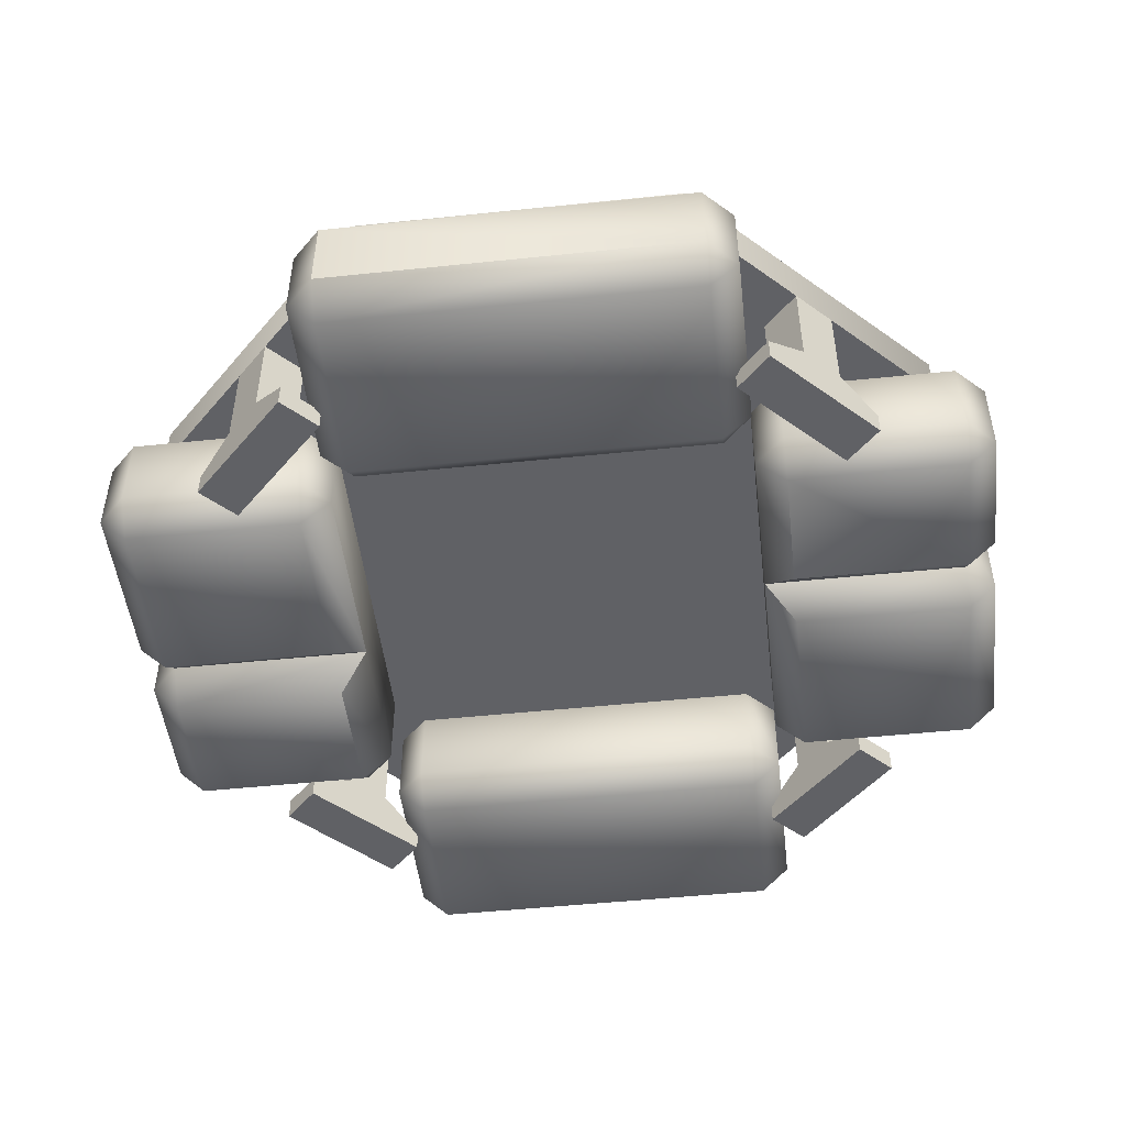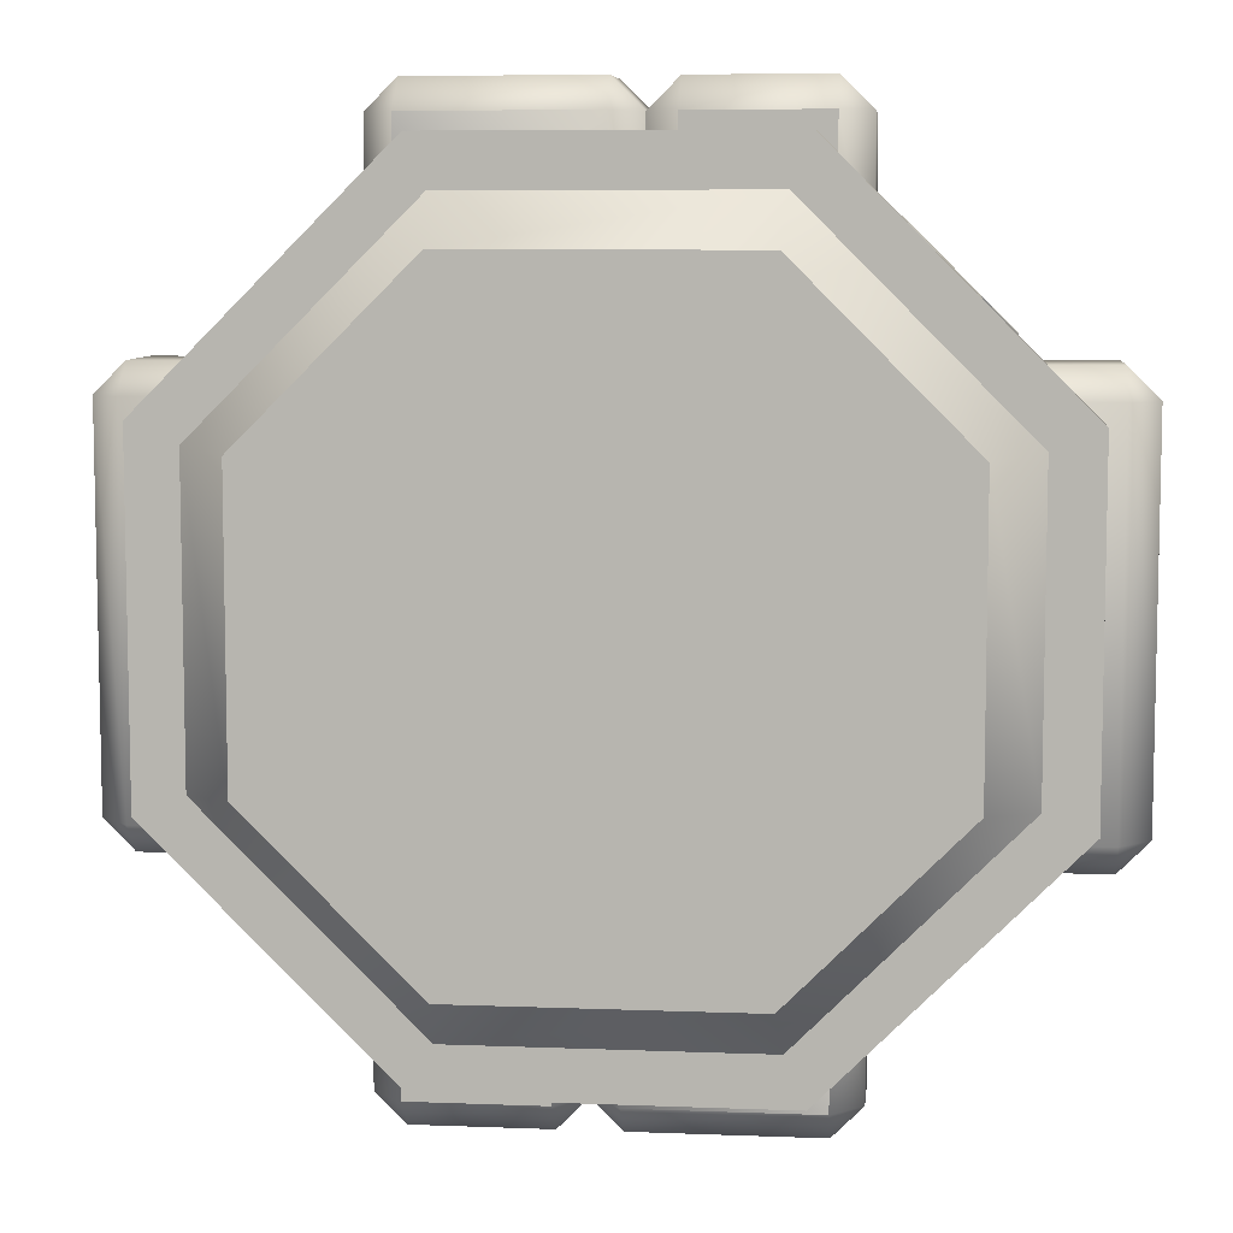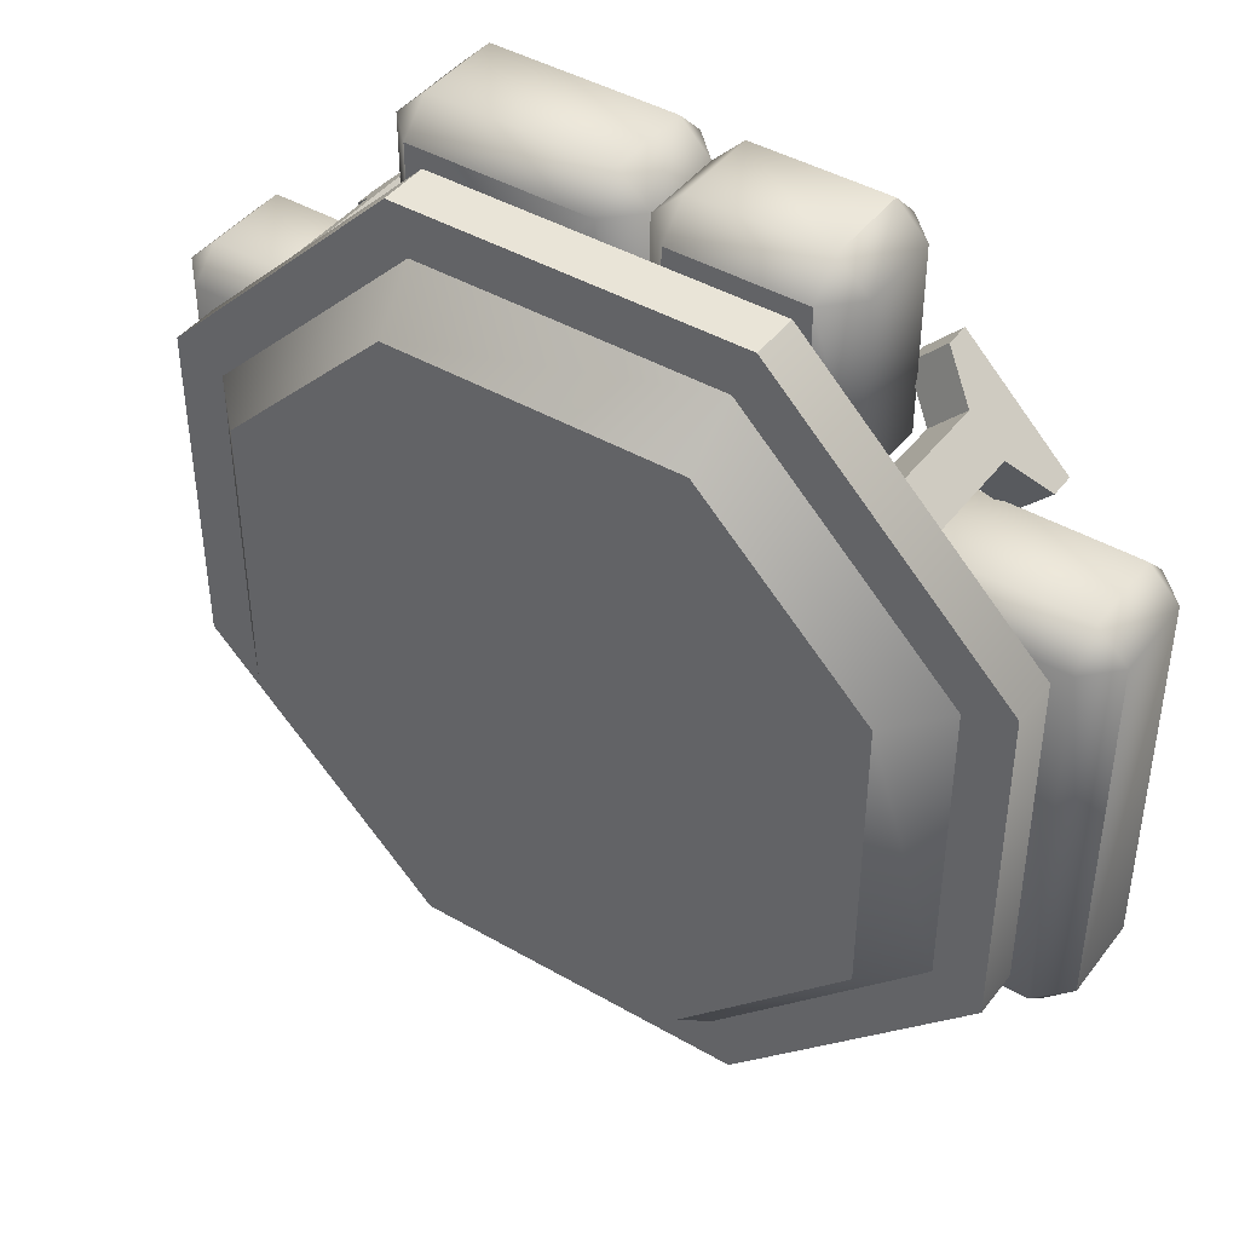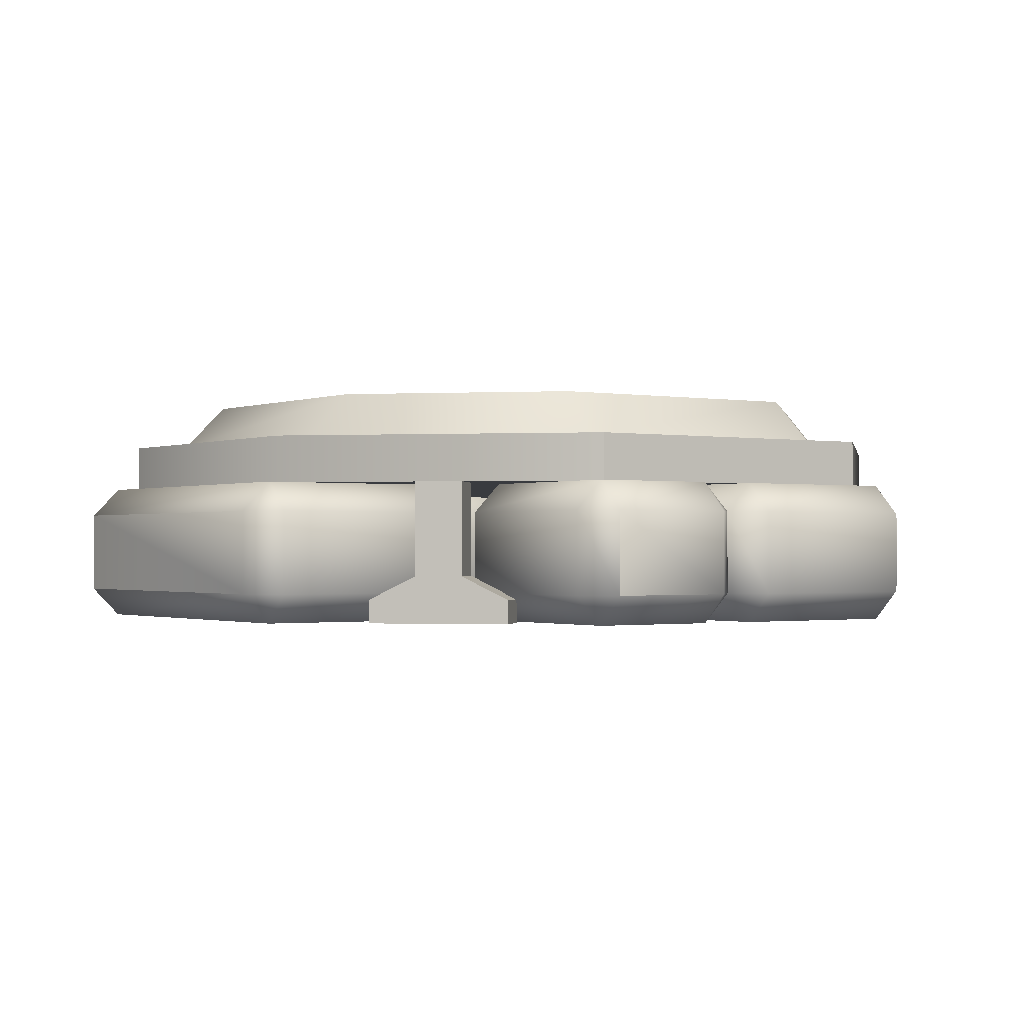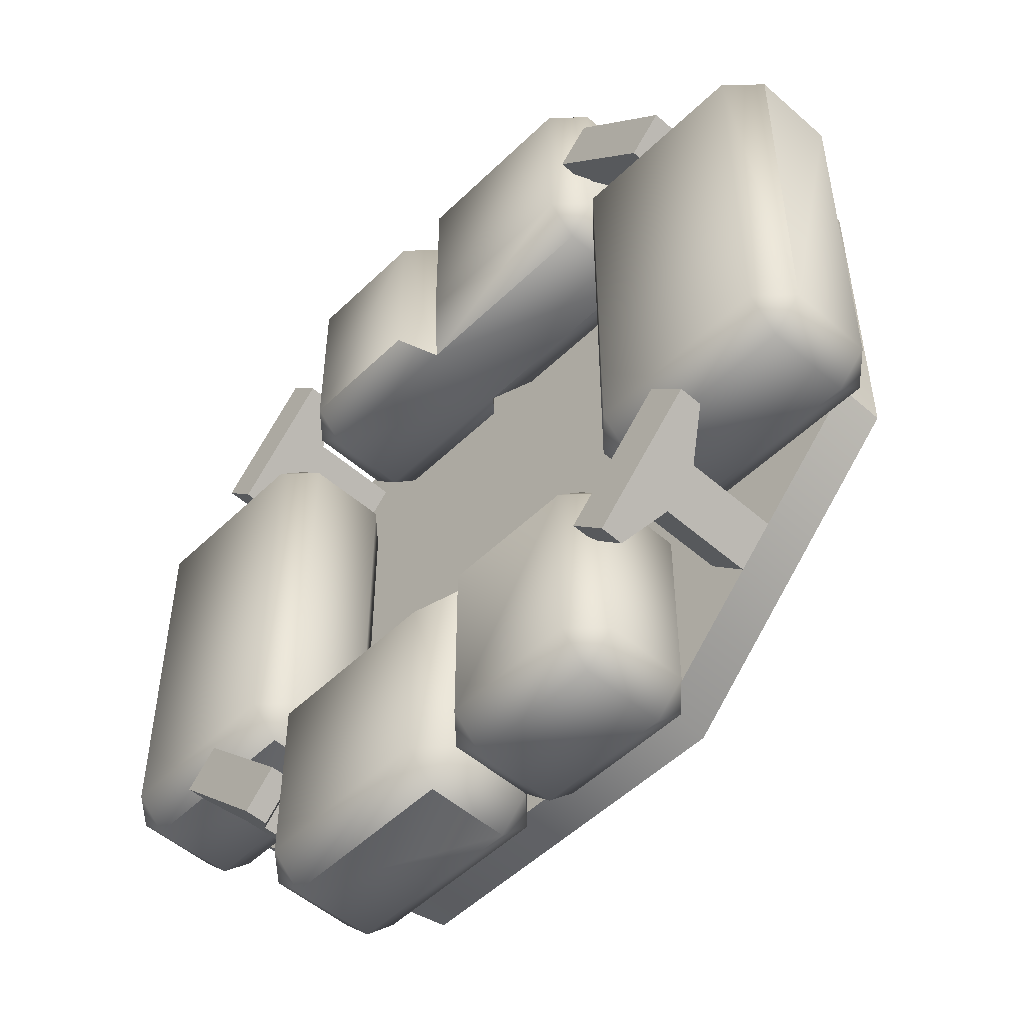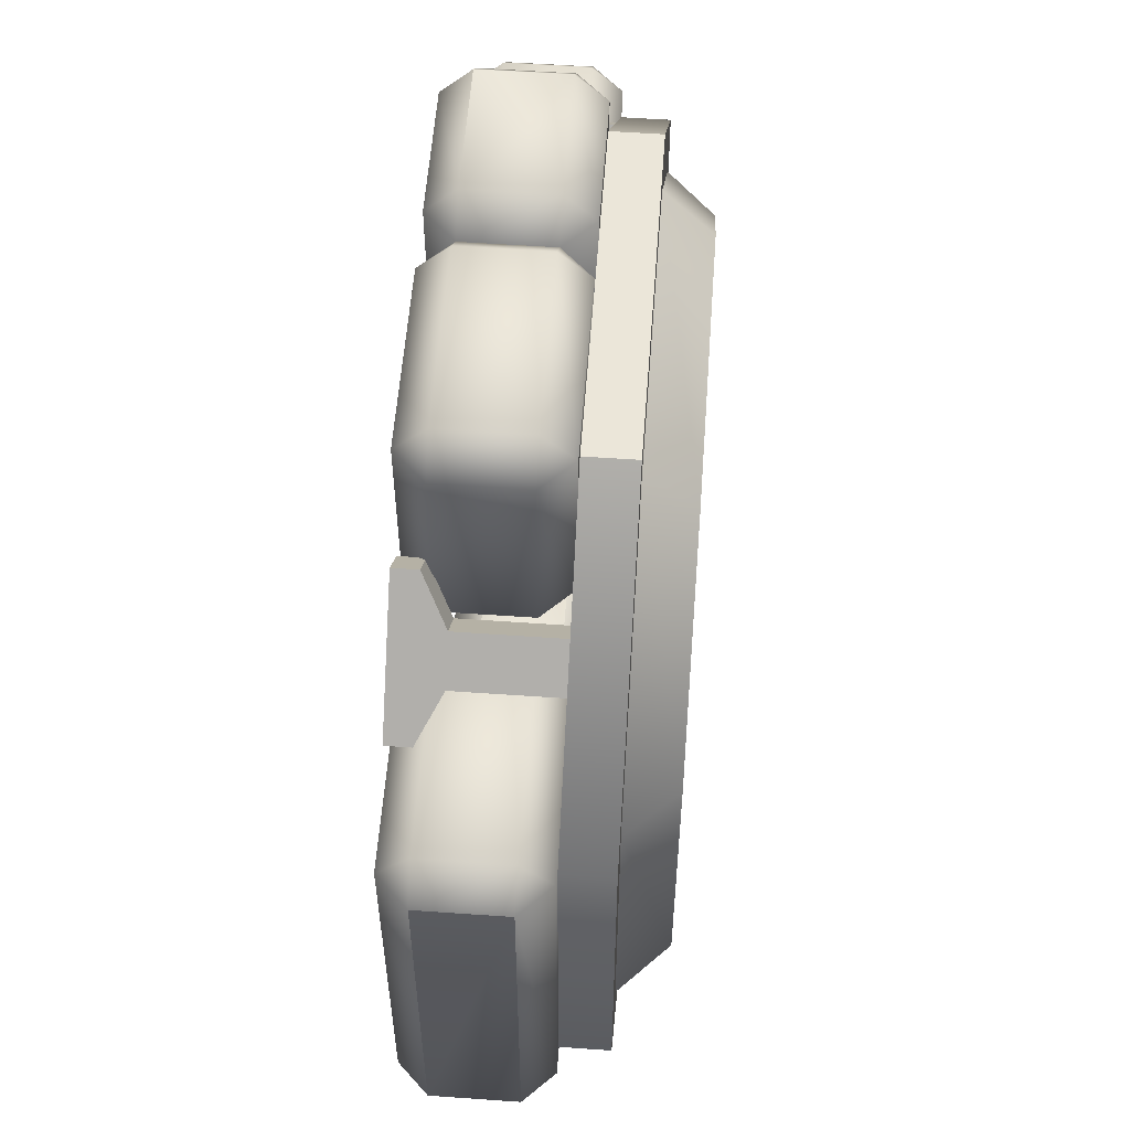
<metadata>
{"format":"obj","ext":"obj","renderer":"f3d","projection":"perspective","resolution":1024,"background":"white","views":[{"elev":-49.1,"azim":96.6,"up":"+Y"},{"elev":7.6,"azim":-173.8,"up":"+Z"},{"elev":43.2,"azim":-145.6,"up":"+Z"},{"elev":-1.0,"azim":-34.5,"up":"+Y"},{"elev":-51.2,"azim":46.4,"up":"+Z"},{"elev":56.4,"azim":94.2,"up":"+Z"}]}
</metadata>
<code>
o landingpad_small_Cylinder.2685
v 0.3521 0.3 -0.85
v 0.85 0.3 -0.3521
v 0.85 0.3 0.3521
v 0.3521 0.3 0.85
v -0.3521 0.3 0.85
v -0.85 0.3 0.3521
v -0.85 0.3 -0.3521
v -0.3521 0.3 -0.85
v -0.3102 0.4 -0.75
v -0.75 0.4 -0.3102
v -0.75 0.4 0.3102
v -0.3102 0.4 0.75
v 0.3102 0.4 0.75
v 0.75 0.4 0.3102
v 0.75 0.4 -0.3102
v 0.3102 0.4 -0.75
v -0 0.3 0
v -0.3521 0.4 -0.85
v -0.85 0.4 -0.3521
v -0.85 0.4 0.3521
v -0.3521 0.4 0.85
v 0.3521 0.4 0.85
v 0.85 0.4 0.3521
v 0.85 0.4 -0.3521
v 0.3521 0.4 -0.85
v 0.601 -3e-06 0.601
v 0.6364 0.3 0.5657
v 0.5657 0.3 0.6364
v 0.5303 -3e-06 0.5303
v 0.5657 0.3 0.495
v 0.495 0.3 0.5657
v -0.601 -3e-06 -0.601
v -0.6364 0.3 -0.5657
v -0.5657 0.3 -0.6364
v -0.5303 -3e-06 -0.5303
v -0.5657 0.3 -0.495
v -0.495 0.3 -0.5657
v 0.601 -3e-06 -0.601
v 0.5657 0.3 -0.6364
v 0.6364 0.3 -0.5657
v 0.5303 -3e-06 -0.5303
v 0.495 0.3 -0.5657
v 0.5657 0.3 -0.495
v -0.601 -3e-06 0.601
v -0.5657 0.3 0.6364
v -0.6364 0.3 0.5657
v -0.5303 -3e-06 0.5303
v -0.495 0.3 0.5657
v -0.5657 0.3 0.495
v 0.6364 0.1 0.5657
v 0.5657 0.1 0.6364
v 0.495 0.1 0.5657
v 0.5657 0.1 0.495
v 0.5657 0.1 -0.6364
v 0.6364 0.1 -0.5657
v 0.5657 0.1 -0.495
v 0.495 0.1 -0.5657
v -0.6364 0.1 -0.5657
v -0.5657 0.1 -0.6364
v -0.495 0.1 -0.5657
v -0.5657 0.1 -0.495
v -0.5657 0.1 0.6364
v -0.6364 0.1 0.5657
v -0.5657 0.1 0.495
v -0.495 0.1 0.5657
v 0.495 -3e-06 0.7071
v 0.4243 -3e-06 0.6364
v -0.7071 -3e-06 -0.495
v -0.6364 -3e-06 -0.4243
v 0.495 0.05 0.7071
v 0.4243 0.05 0.6364
v -0.7071 0.05 -0.495
v -0.6364 0.05 -0.4243
v 0.7071 -3e-06 0.495
v 0.6364 -3e-06 0.4243
v -0.495 -3e-06 -0.7071
v -0.4243 -3e-06 -0.6364
v 0.7071 0.05 0.495
v 0.6364 0.05 0.4243
v -0.495 0.05 -0.7071
v -0.4243 0.05 -0.6364
v 0.7071 -3e-06 -0.495
v 0.6364 -3e-06 -0.4243
v -0.495 -3e-06 0.7071
v -0.4243 -3e-06 0.6364
v 0.7071 0.05 -0.495
v 0.6364 0.05 -0.4243
v -0.495 0.05 0.7071
v -0.4243 0.05 0.6364
v 0.495 -3e-06 -0.7071
v 0.4243 -3e-06 -0.6364
v -0.7071 -3e-06 0.495
v -0.6364 -3e-06 0.4243
v 0.495 0.05 -0.7071
v 0.4243 0.05 -0.6364
v -0.7071 0.05 0.495
v -0.6364 0.05 0.4243
v 0.3 0.5 -0.65
v 0.65 0.5 -0.3
v 0.65 0.5 0.3
v 0.3 0.5 0.65
v -0.3 0.5 0.65
v -0.65 0.5 0.3
v -0.65 0.5 -0.3
v -0.3 0.5 -0.65
v -0.3 0.5 -0.3
v -0.3 0.5 0.3
v 0.3 0.5 0.3
v 0.3 0.5 -0.3
v -0.07 0.5 -0.07
v -0.07 0.5 0.07
v 0.07 0.5 0.07
v 0.07 0.5 -0.07
v 0.8875 0 0.3875
v 0.95 0.0625 0.3875
v 0.8875 0.0625 0.45
v 0.95 0.2375 0.3875
v 0.8875 0.3 0.3875
v 0.8875 0.2375 0.45
v 0.5125 0 0.3875
v 0.5125 0.0625 0.45
v 0.45 0.0625 0.3875
v 0.5125 0.3 0.3875
v 0.45 0.2375 0.3875
v 0.5125 0.2375 0.45
v 0.8875 0 -0.3875
v 0.8875 0.0625 -0.45
v 0.95 0.0625 -0.3875
v 0.8875 0.3 -0.3875
v 0.95 0.2375 -0.3875
v 0.8875 0.2375 -0.45
v 0.5125 0 -0.3875
v 0.45 0.0625 -0.3875
v 0.5125 0.0625 -0.45
v 0.5125 0.3 -0.3875
v 0.5125 0.2375 -0.45
v 0.45 0.2375 -0.3875
v -0.8875 0 -0.3875
v -0.95 0.0625 -0.3875
v -0.8875 0.0625 -0.45
v -0.95 0.2375 -0.3875
v -0.8875 0.3 -0.3875
v -0.8875 0.2375 -0.45
v -0.5125 0 -0.3875
v -0.5125 0.0625 -0.45
v -0.45 0.0625 -0.3875
v -0.5125 0.3 -0.3875
v -0.45 0.2375 -0.3875
v -0.5125 0.2375 -0.45
v -0.8875 0 0.3875
v -0.8875 0.0625 0.45
v -0.95 0.0625 0.3875
v -0.8875 0.3 0.3875
v -0.95 0.2375 0.3875
v -0.8875 0.2375 0.45
v -0.5125 0 0.3875
v -0.45 0.0625 0.3875
v -0.5125 0.0625 0.45
v -0.5125 0.3 0.3875
v -0.5125 0.2375 0.45
v -0.45 0.2375 0.3875
v -0.2 0.5 -0.07224
v -0.2 0.5 0.07224
v -0.06958 0.5 0.2
v 0.06958 0.5 0.2
v -0.06958 0.5 -0.2
v 0.06958 0.5 -0.2
v 0.2 0.5 -0.07224
v 0.2 0.5 0.07224
v 0.3875 0 -0.8875
v 0.3875 0.0625 -0.95
v 0.45 0.0625 -0.8875
v 0.3875 0.2375 -0.95
v 0.3875 0.3 -0.8875
v 0.45 0.2375 -0.8875
v 0.3875 0 -0.5125
v 0.45 0.0625 -0.5125
v 0.3875 0.0625 -0.45
v 0.3875 0.3 -0.5125
v 0.3875 0.2375 -0.45
v 0.45 0.2375 -0.5125
v 0.1125 0 -0.8875
v 0.05 0.0625 -0.8875
v 0.1125 0.0625 -0.95
v 0.1125 0.3 -0.8875
v 0.1125 0.2375 -0.95
v 0.05 0.2375 -0.8875
v 0.1125 0 -0.5125
v 0.05 0.0625 -0.45
v 0.1125 0.3 -0.5125
v 0.05 0.2375 -0.45
v -0.0125 0 -0.8875
v -0.0125 0.0625 -0.95
v -0.0125 0.2375 -0.95
v -0.0125 0.3 -0.8875
v -0.0125 0 -0.5125
v -0.0125 0.3 -0.5125
v -0.3875 0 -0.8875
v -0.45 0.0625 -0.8875
v -0.3875 0.0625 -0.95
v -0.3875 0.3 -0.8875
v -0.3875 0.2375 -0.95
v -0.45 0.2375 -0.8875
v -0.3875 0 -0.5125
v -0.3875 0.0625 -0.45
v -0.45 0.0625 -0.5125
v -0.3875 0.3 -0.5125
v -0.45 0.2375 -0.5125
v -0.3875 0.2375 -0.45
v -0.3875 0 0.8875
v -0.3875 0.0625 0.95
v -0.45 0.0625 0.8875
v -0.3875 0.2375 0.95
v -0.3875 0.3 0.8875
v -0.45 0.2375 0.8875
v -0.3875 0 0.5125
v -0.45 0.0625 0.5125
v -0.3875 0.0625 0.45
v -0.3875 0.3 0.5125
v -0.3875 0.2375 0.45
v -0.45 0.2375 0.5125
v -0.1125 0 0.8875
v -0.05 0.0625 0.8875
v -0.1125 0.0625 0.95
v -0.1125 0.3 0.8875
v -0.1125 0.2375 0.95
v -0.05 0.2375 0.8875
v -0.1125 0 0.5125
v -0.05 0.0625 0.45
v -0.1125 0.3 0.5125
v -0.05 0.2375 0.45
v 0.0125 0 0.8875
v 0.0125 0.0625 0.95
v 0.0125 0.2375 0.95
v 0.0125 0.3 0.8875
v 0.0125 0 0.5125
v 0.0125 0.3 0.5125
v 0.3875 0 0.8875
v 0.45 0.0625 0.8875
v 0.3875 0.0625 0.95
v 0.3875 0.3 0.8875
v 0.3875 0.2375 0.95
v 0.45 0.2375 0.8875
v 0.3875 0 0.5125
v 0.3875 0.0625 0.45
v 0.45 0.0625 0.5125
v 0.3875 0.3 0.5125
v 0.45 0.2375 0.5125
v 0.3875 0.2375 0.45
f 50 27 28 51
f 51 28 31 52
f 52 31 30 53
f 53 30 27 50
f 58 33 34 59
f 59 34 37 60
f 60 37 36 61
f 61 36 33 58
f 54 39 40 55
f 55 40 43 56
f 56 43 42 57
f 57 42 39 54
f 62 45 46 63
f 63 46 49 64
f 64 49 48 65
f 65 48 45 62
f 26 29 75 74
f 29 52 53
f 51 52 71 70
f 26 50 51
f 54 38 90 94
f 41 56 57
f 47 65 89 85
f 38 54 55
f 26 51 70 66
f 35 60 61
f 53 50 78 79
f 32 58 59
f 65 62 88 89
f 47 64 65
f 63 64 97 96
f 44 62 63
f 66 70 71 67
f 69 73 72 68
f 35 61 73 69
f 52 29 67 71
f 61 58 72 73
f 29 26 66 67
f 58 32 68 72
f 32 35 69 68
f 75 79 78 74
f 76 80 81 77
f 59 60 81 80
f 50 26 74 78
f 32 59 80 76
f 29 53 79 75
f 60 35 77 81
f 35 32 76 77
f 82 86 87 83
f 85 89 88 84
f 62 44 84 88
f 56 41 83 87
f 41 38 82 83
f 44 47 85 84
f 55 56 87 86
f 38 55 86 82
f 91 95 94 90
f 92 96 97 93
f 38 41 91 90
f 44 63 96 92
f 41 57 95 91
f 64 47 93 97
f 57 54 94 95
f 47 44 92 93
f 8 17 7
f 6 5 21 20
f 5 4 22 21
f 4 3 23 22
f 3 2 24 23
f 2 1 25 24
f 1 8 18 25
f 8 7 19 18
f 7 6 20 19
f 23 24 15 14
f 21 22 13 12
f 19 20 11 10
f 6 17 5
f 4 17 3
f 2 17 1
f 1 17 8
f 7 17 6
f 5 17 4
f 3 17 2
f 25 18 9 16
f 24 25 16 15
f 22 23 14 13
f 20 21 12 11
f 18 19 10 9
f 106 105 104
f 104 162 106
f 102 107 103
f 14 15 99 100
f 13 14 100 101
f 12 13 101 102
f 11 12 102 103
f 10 11 103 104
f 9 10 104 105
f 16 9 105 98
f 166 106 162
f 105 106 166
f 101 100 108
f 99 109 168
f 101 108 165
f 99 98 109
f 111 112 113 110
f 168 109 167
f 109 98 167
f 98 105 166 167
f 163 162 104 103
f 107 163 103
f 107 102 164
f 102 101 165 164
f 108 100 169
f 100 99 168 169
f 107 164 163
f 108 169 165
f 15 16 98 99
f 116 119 125 121
f 120 132 126 114
f 114 115 116
f 117 118 119
f 120 121 122
f 123 124 125
f 126 127 128
f 129 130 131
f 132 133 134
f 135 136 137
f 134 136 131 127
f 122 124 137 133
f 120 114 116 121
f 115 117 119 116
f 128 130 117 115
f 132 120 122 133
f 124 122 121 125
f 118 123 125 119
f 126 132 134 127
f 136 134 133 137
f 123 135 137 124
f 114 126 128 115
f 129 118 117 130
f 135 129 131 136
f 135 123 118 129
f 130 128 127 131
f 140 143 149 145
f 144 156 150 138
f 138 139 140
f 141 142 143
f 144 145 146
f 147 148 149
f 150 151 152
f 153 154 155
f 156 157 158
f 159 160 161
f 158 160 155 151
f 146 148 161 157
f 144 138 140 145
f 139 141 143 140
f 152 154 141 139
f 156 144 146 157
f 148 146 145 149
f 142 147 149 143
f 150 156 158 151
f 160 158 157 161
f 147 159 161 148
f 138 150 152 139
f 153 142 141 154
f 159 153 155 160
f 159 147 142 153
f 154 152 151 155
f 111 110 162 163
f 112 111 164 165
f 110 113 167 166
f 113 112 169 168
f 113 168 167
f 110 166 162
f 111 163 164
f 112 165 169
f 172 175 181 177
f 176 188 182 170
f 170 171 172
f 173 174 175
f 176 177 178
f 179 180 181
f 182 183 184
f 185 186 187
f 196 192 183 189
f 191 187 195 197
f 178 180 191 189
f 176 170 172 177
f 171 173 175 172
f 184 186 173 171
f 188 176 178 189
f 180 178 177 181
f 174 179 181 175
f 179 190 191 180
f 170 182 184 171
f 185 174 173 186
f 190 179 174 185
f 186 184 183 187
f 196 204 198 192
f 192 193 183
f 194 195 187
f 182 188 189 183
f 198 199 200
f 201 202 203
f 204 205 206
f 207 208 209
f 206 208 203 199
f 189 191 209 205
f 193 194 187 183
f 200 202 194 193
f 204 196 189 205
f 198 204 206 199
f 208 206 205 209
f 197 207 209 191
f 192 198 200 193
f 201 195 194 202
f 207 201 203 208
f 207 197 195 201
f 202 200 199 203
f 190 185 187 191
f 212 215 221 217
f 216 228 222 210
f 210 211 212
f 213 214 215
f 216 217 218
f 219 220 221
f 222 223 224
f 225 226 227
f 236 232 223 229
f 231 227 235 237
f 218 220 231 229
f 216 210 212 217
f 211 213 215 212
f 224 226 213 211
f 228 216 218 229
f 220 218 217 221
f 214 219 221 215
f 219 230 231 220
f 210 222 224 211
f 225 214 213 226
f 230 219 214 225
f 226 224 223 227
f 236 244 238 232
f 232 233 223
f 234 235 227
f 222 228 229 223
f 238 239 240
f 241 242 243
f 244 245 246
f 247 248 249
f 246 248 243 239
f 229 231 249 245
f 233 234 227 223
f 240 242 234 233
f 244 236 229 245
f 238 244 246 239
f 248 246 245 249
f 237 247 249 231
f 232 238 240 233
f 241 235 234 242
f 247 241 243 248
f 247 237 235 241
f 242 240 239 243
f 230 225 227 231

</code>
